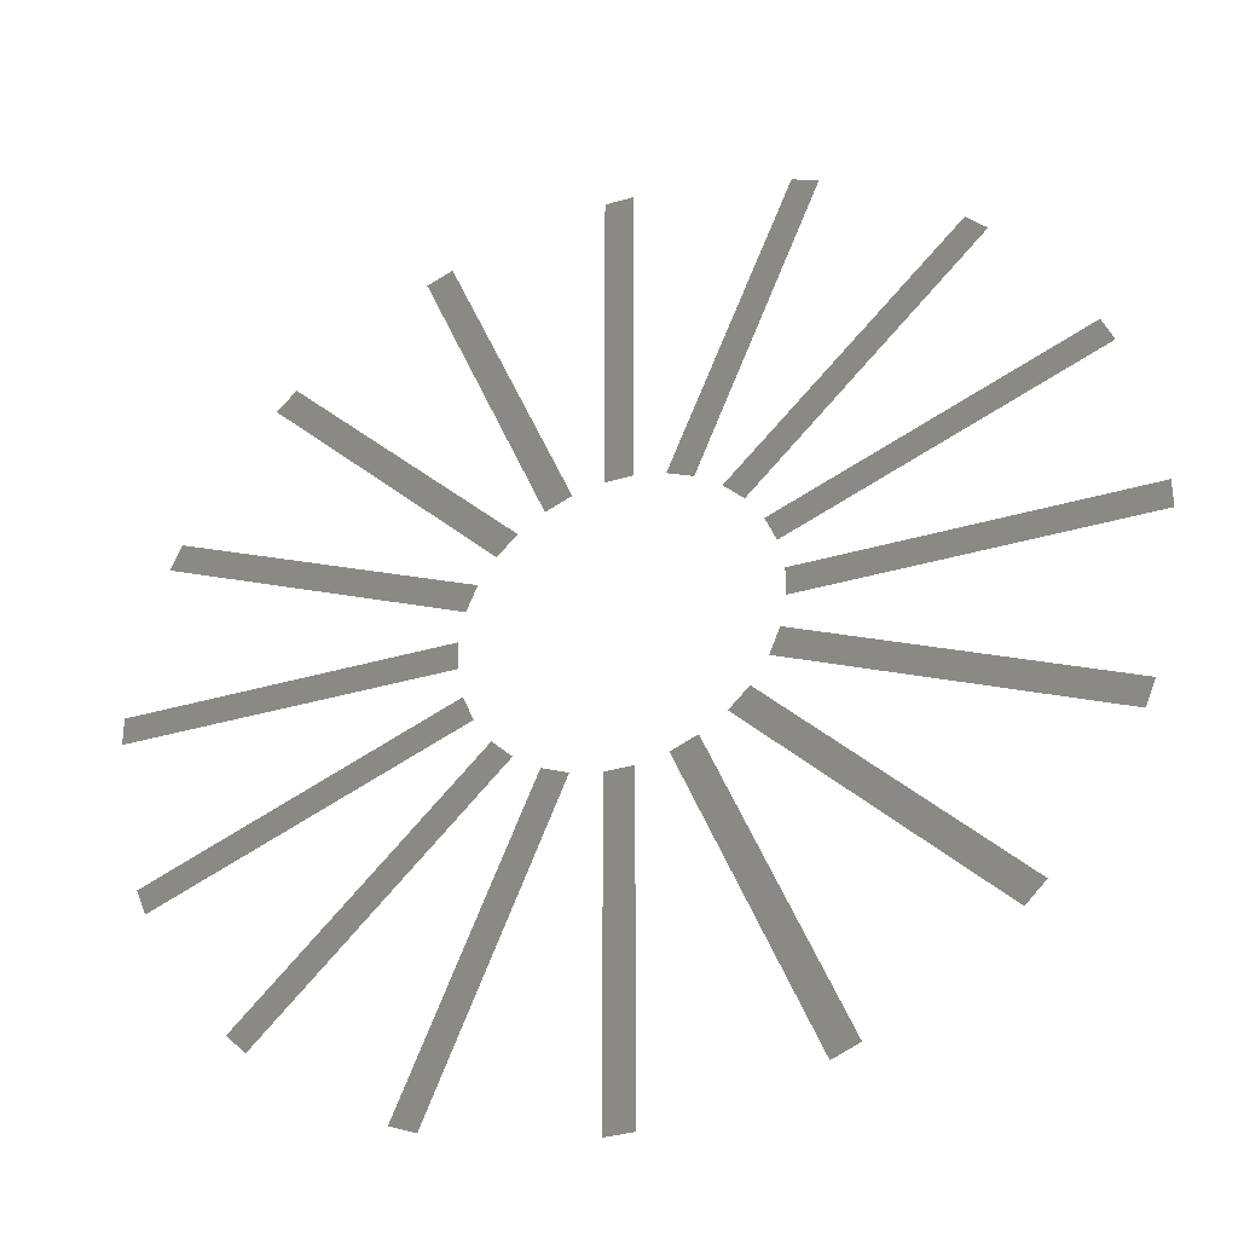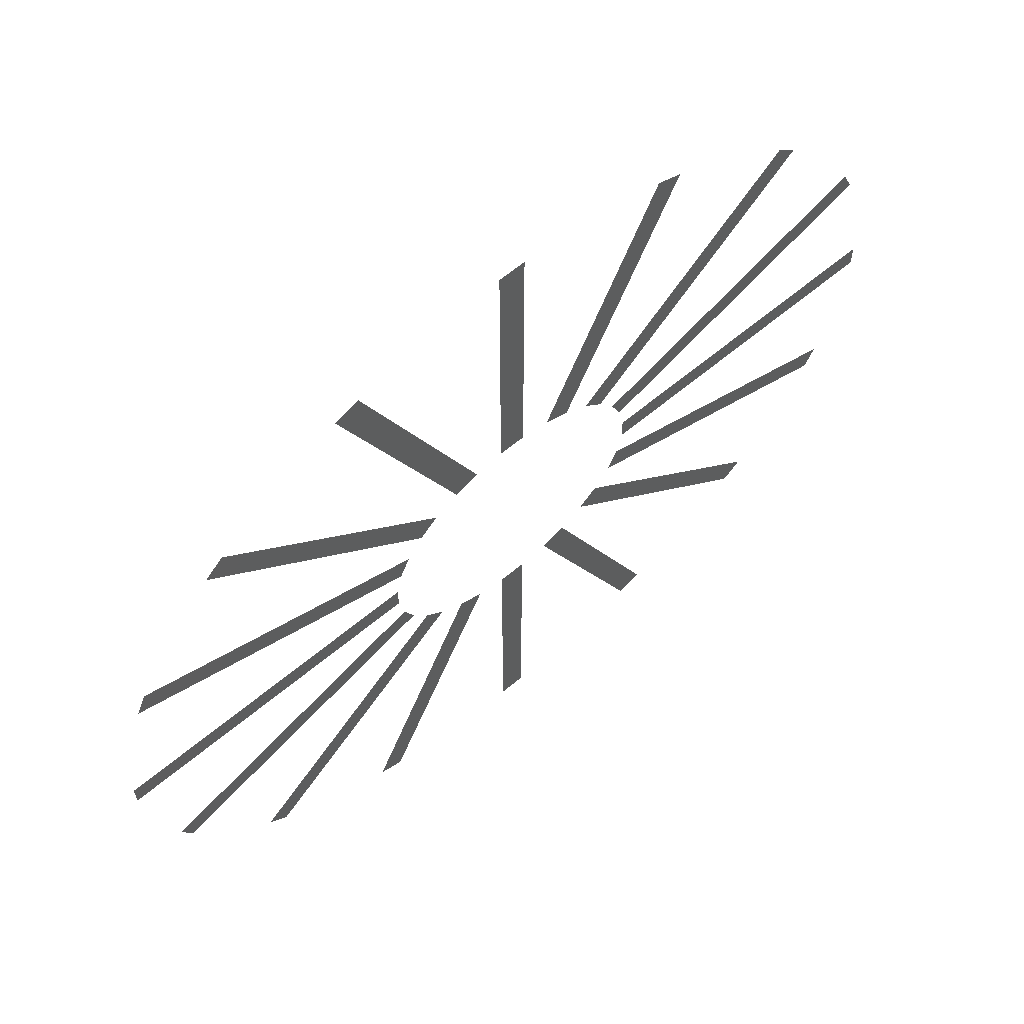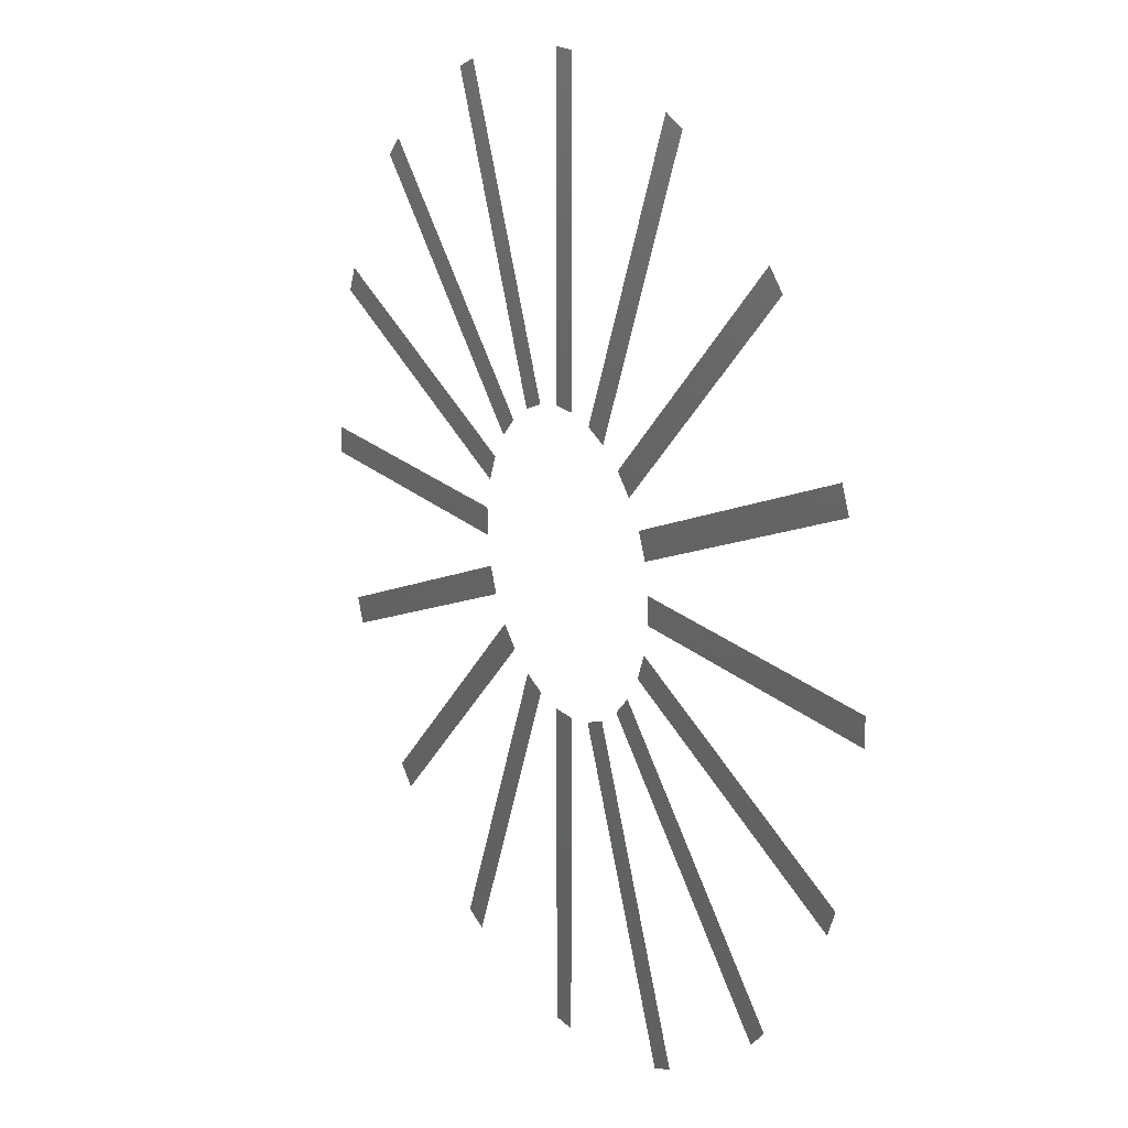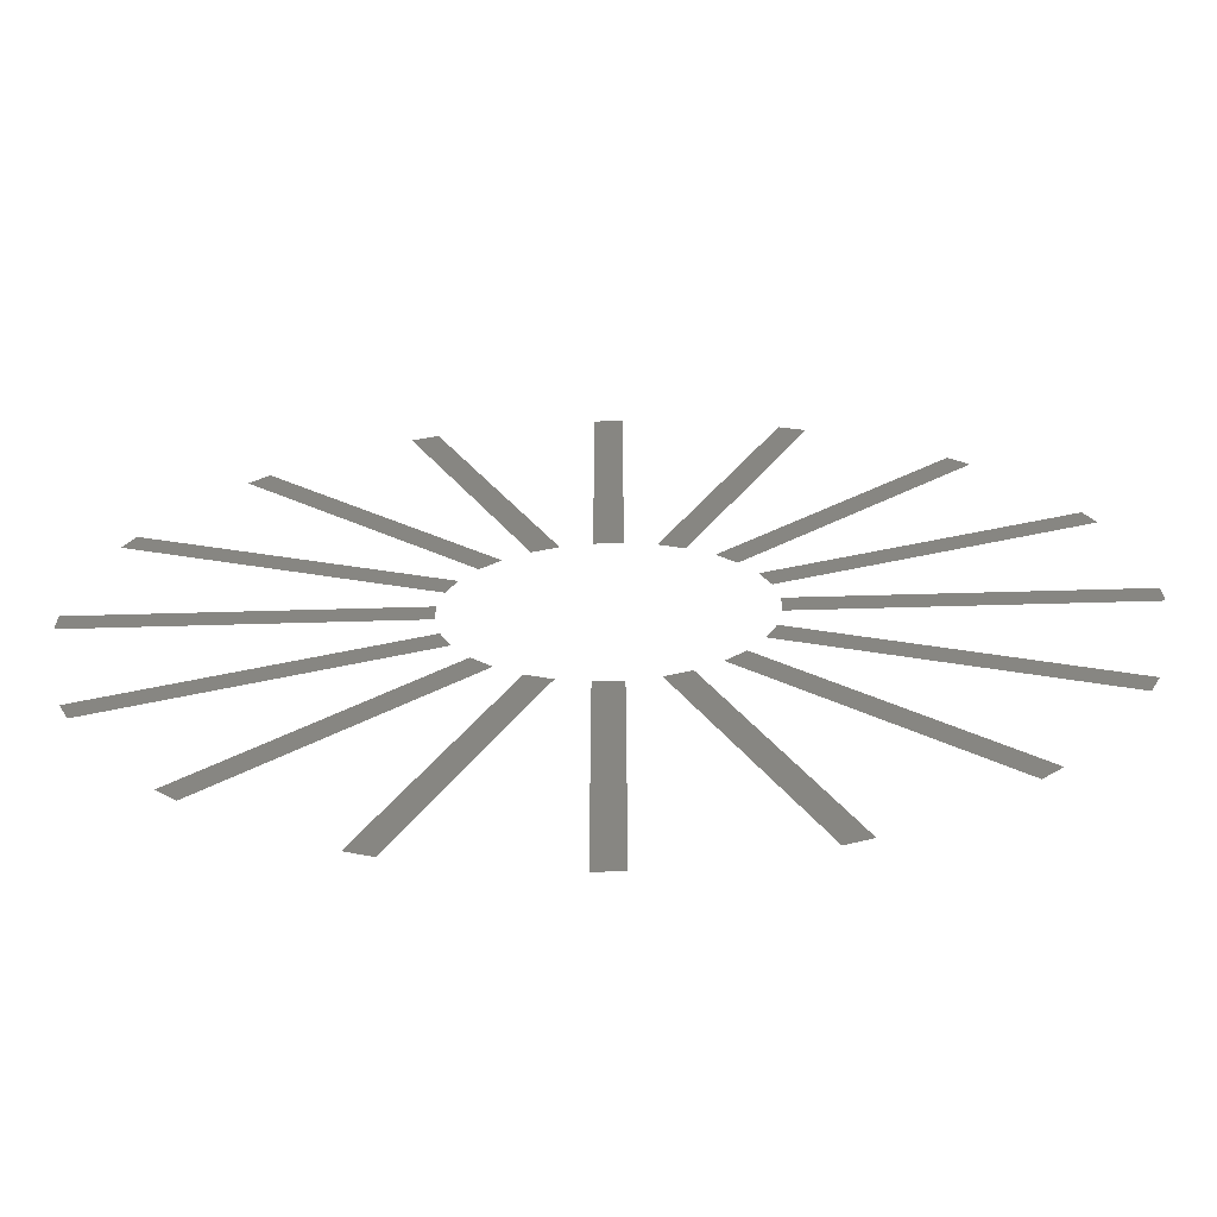
<metadata>
{"format":"stl","ext":"stl","renderer":"f3d","projection":"perspective","resolution":1024,"background":"white","views":[{"elev":-34.9,"azim":-158.3,"up":"+Y"},{"elev":64.4,"azim":-39.9,"up":"+Y"},{"elev":18.8,"azim":60.1,"up":"+Y"},{"elev":-66.7,"azim":-178.4,"up":"+Y"}]}
</metadata>
<code>
# stl→obj: 64 verts, 32 faces
v 3.198 0.3 0.5
v 10.22 0.3 0.5
v 10.22 -0.3 0.5
v 3.198 -0.3 0.5
v 2.84 1.501 0.5
v 9.326 4.188 0.5
v 9.555 3.633 0.5
v 3.07 0.9467 0.5
v 2.049 2.474 0.5
v 7.013 7.437 0.5
v 7.437 7.013 0.5
v 2.474 2.049 0.5
v 0.9467 3.07 0.5
v 3.633 9.555 0.5
v 4.188 9.326 0.5
v 1.501 2.84 0.5
v -0.3 3.198 0.5
v -0.3 10.22 0.5
v 0.3 10.22 0.5
v 0.3 3.198 0.5
v -1.501 2.84 0.5
v -4.188 9.326 0.5
v -3.633 9.555 0.5
v -0.9467 3.07 0.5
v -2.474 2.049 0.5
v -7.437 7.013 0.5
v -7.013 7.437 0.5
v -2.049 2.474 0.5
v -3.07 0.9467 0.5
v -9.555 3.633 0.5
v -9.326 4.188 0.5
v -2.84 1.501 0.5
v -3.198 -0.3 0.5
v -10.22 -0.3 0.5
v -10.22 0.3 0.5
v -3.198 0.3 0.5
v -2.84 -1.501 0.5
v -9.326 -4.188 0.5
v -9.555 -3.633 0.5
v -3.07 -0.9467 0.5
v -2.049 -2.474 0.5
v -7.013 -7.437 0.5
v -7.437 -7.013 0.5
v -2.474 -2.049 0.5
v -0.9467 -3.07 0.5
v -3.633 -9.555 0.5
v -4.188 -9.326 0.5
v -1.501 -2.84 0.5
v 0.3 -3.198 0.5
v 0.3 -10.22 0.5
v -0.3 -10.22 0.5
v -0.3 -3.198 0.5
v 1.501 -2.84 0.5
v 4.188 -9.326 0.5
v 3.633 -9.555 0.5
v 0.9467 -3.07 0.5
v 2.474 -2.049 0.5
v 7.437 -7.013 0.5
v 7.013 -7.437 0.5
v 2.049 -2.474 0.5
v 3.07 -0.9467 0.5
v 9.555 -3.633 0.5
v 9.326 -4.188 0.5
v 2.84 -1.501 0.5
f 1 2 3
f 1 3 4
f 5 6 7
f 5 7 8
f 9 10 11
f 9 11 12
f 13 14 15
f 13 15 16
f 17 18 19
f 17 19 20
f 21 22 23
f 21 23 24
f 25 26 27
f 25 27 28
f 29 30 31
f 29 31 32
f 33 34 35
f 33 35 36
f 37 38 39
f 37 39 40
f 41 42 43
f 41 43 44
f 45 46 47
f 45 47 48
f 49 50 51
f 49 51 52
f 53 54 55
f 53 55 56
f 57 58 59
f 57 59 60
f 61 62 63
f 61 63 64

</code>
